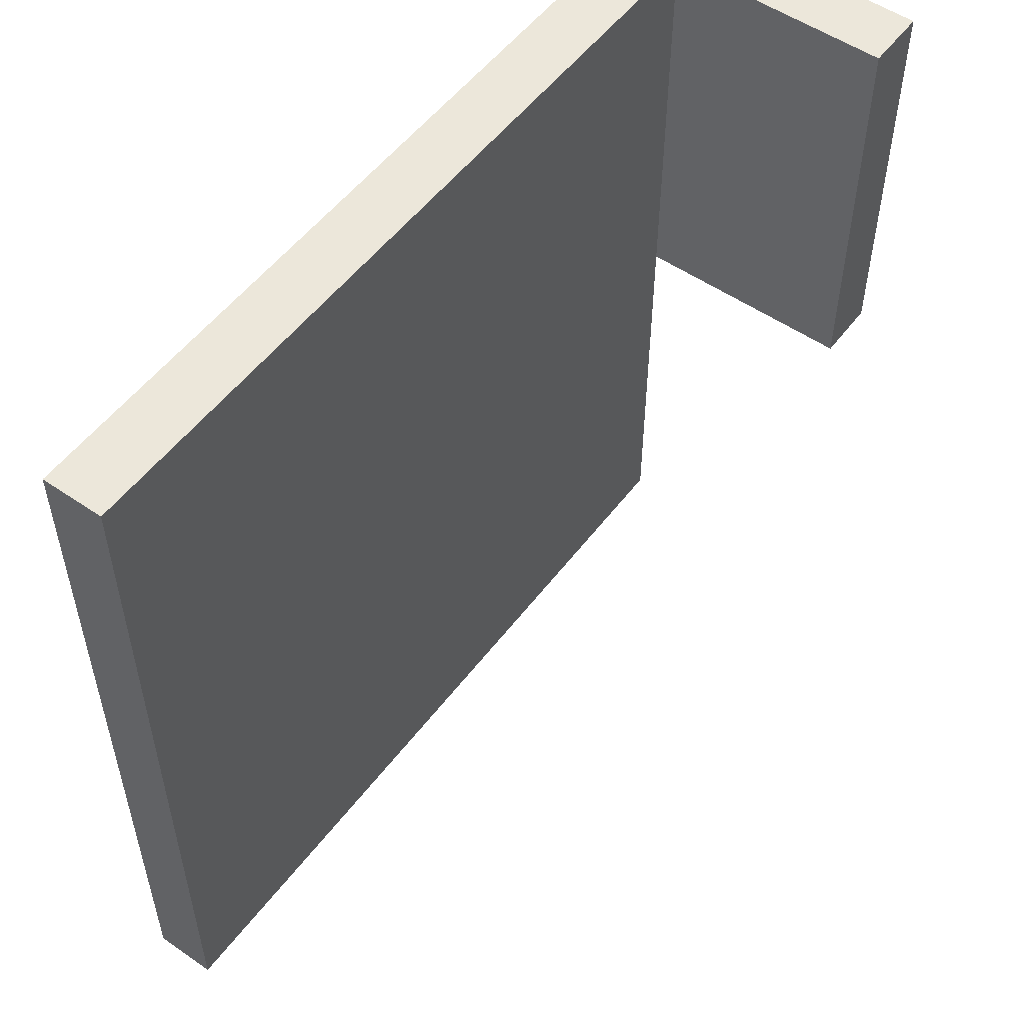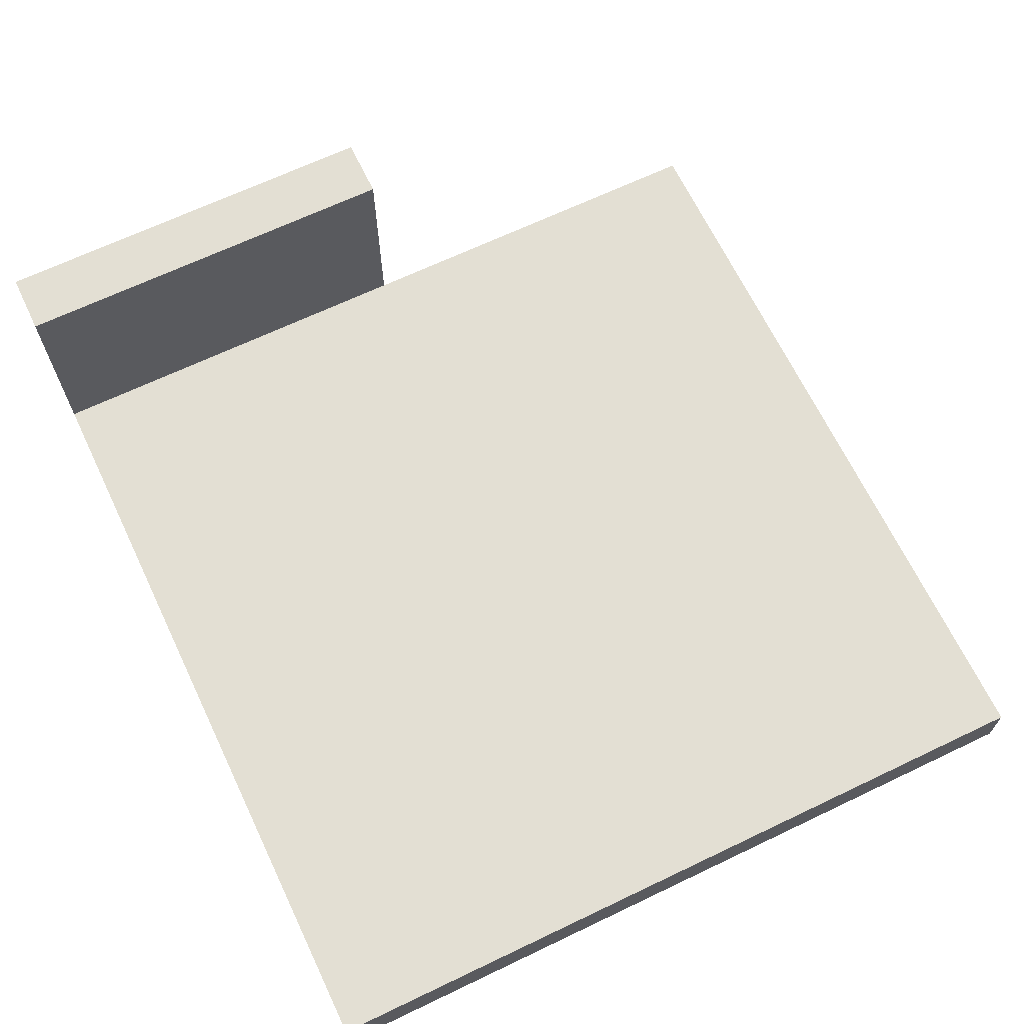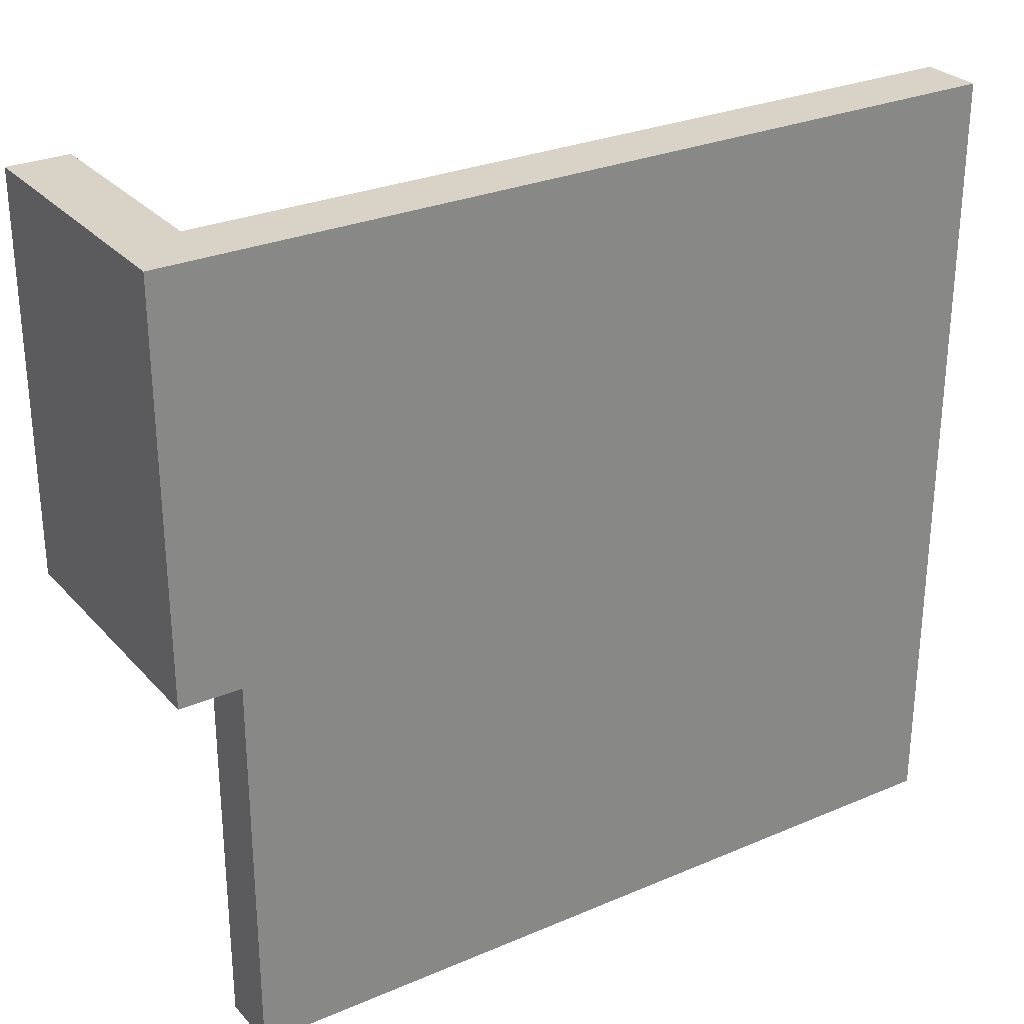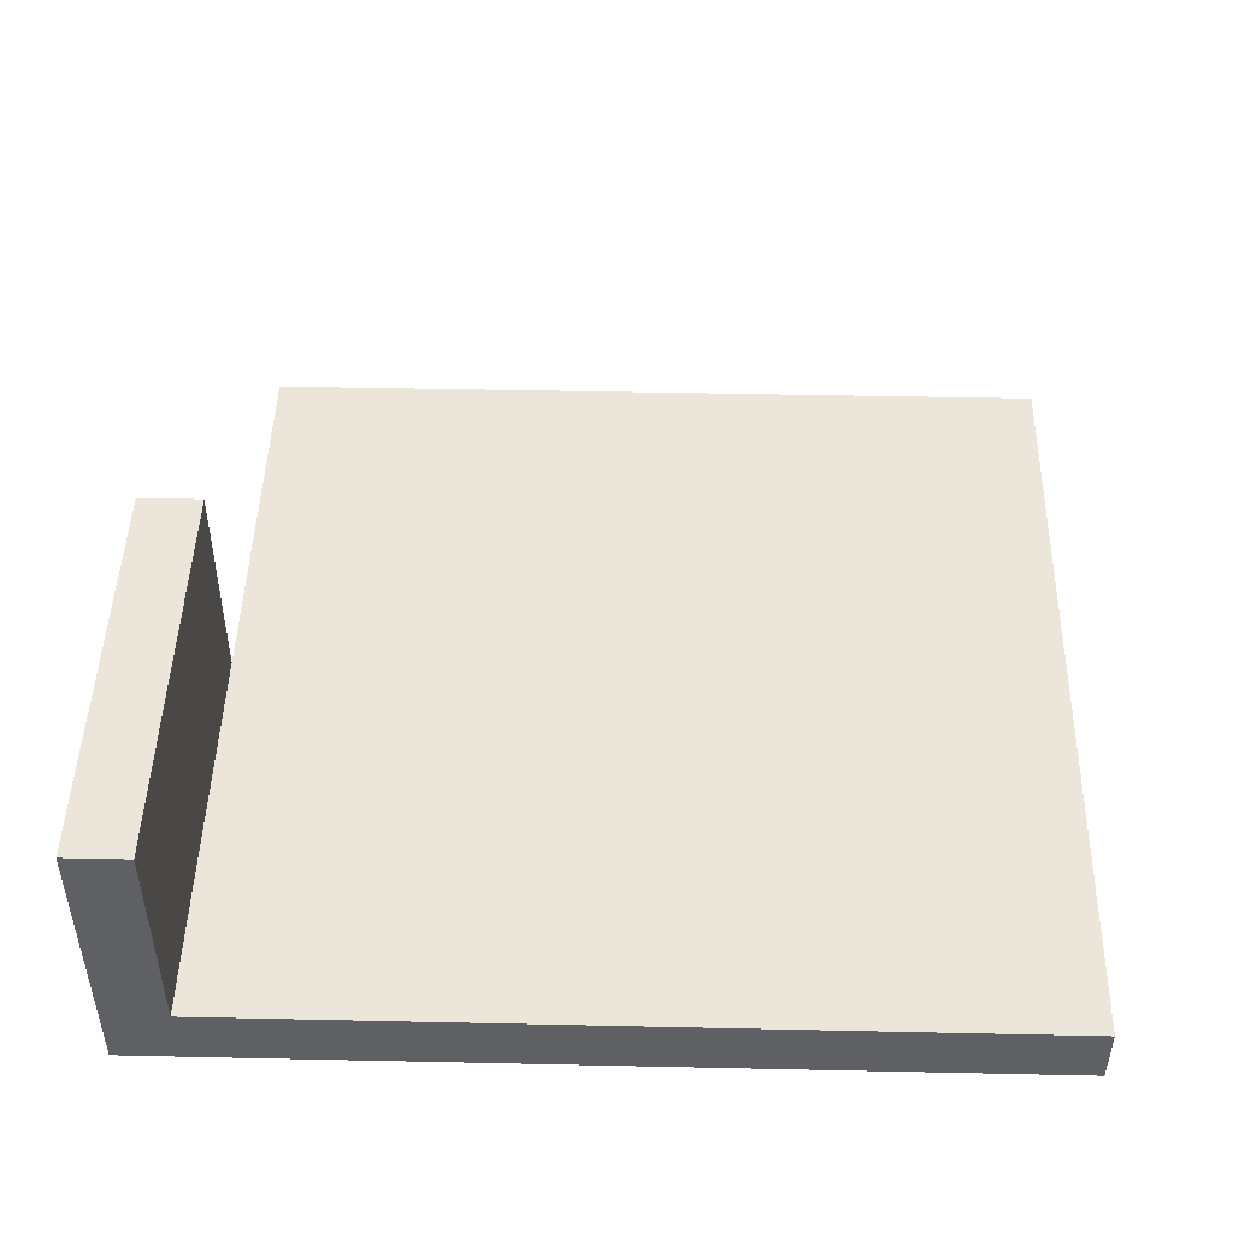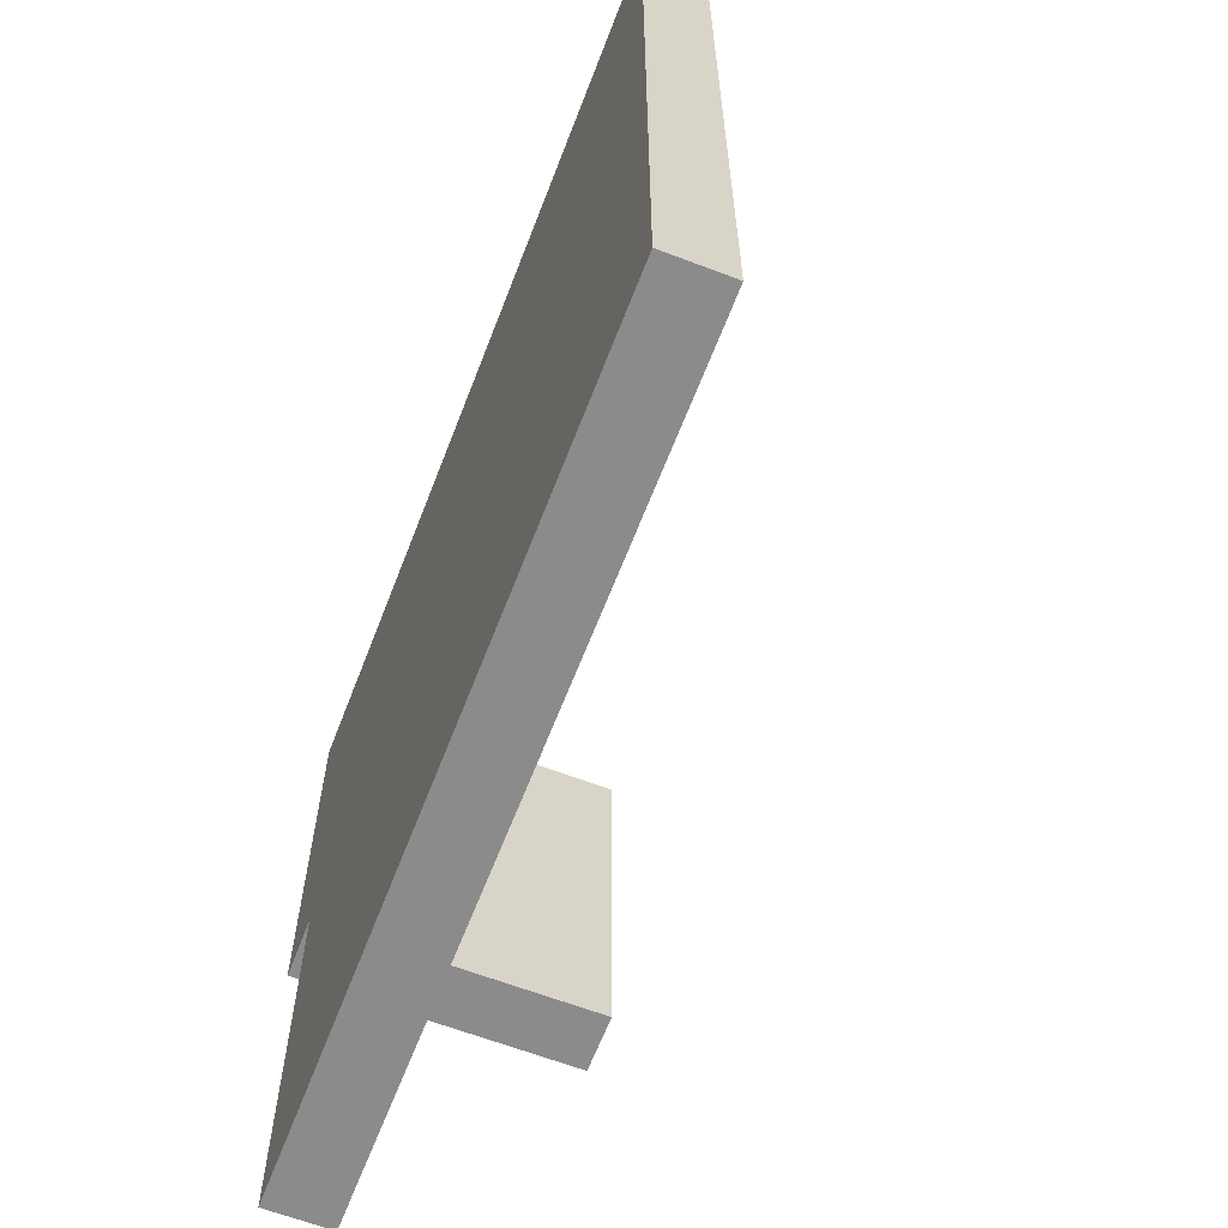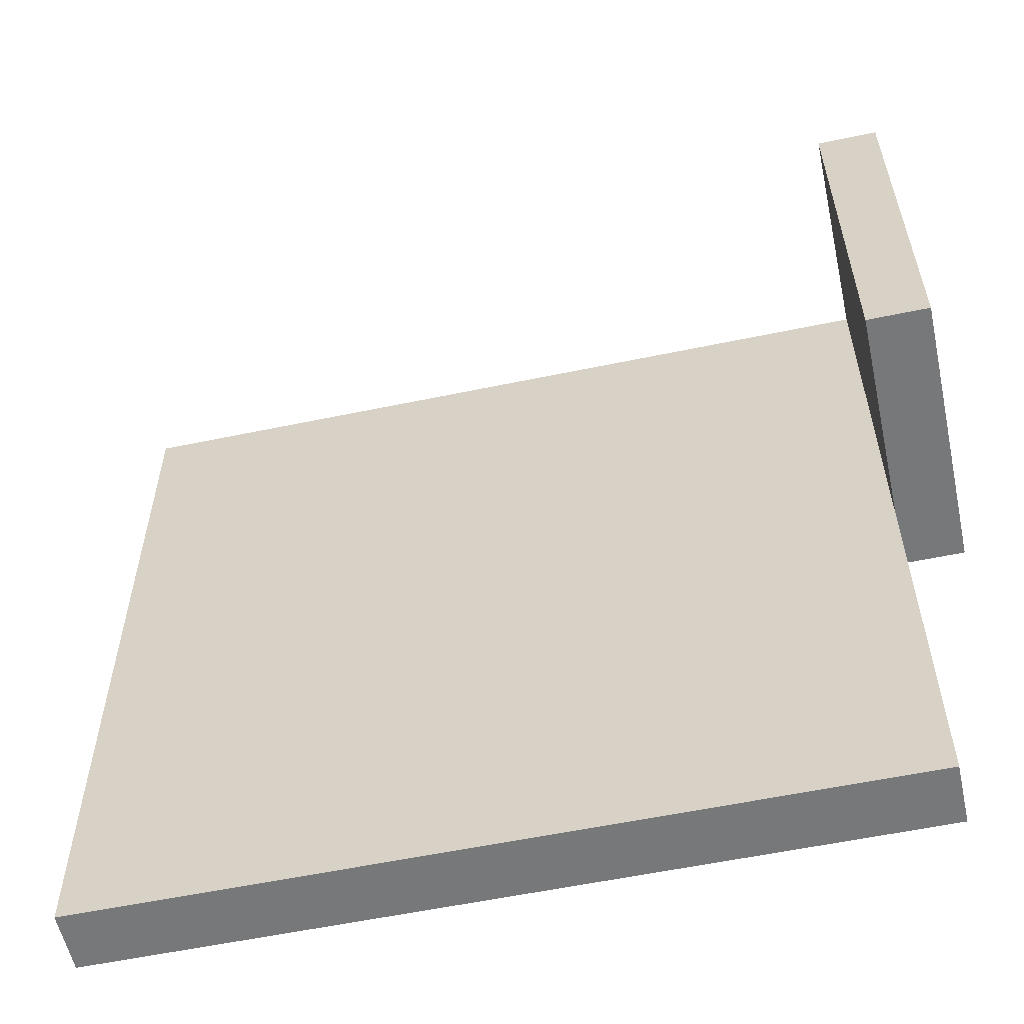
<metadata>
{"format":"obj","ext":"obj","renderer":"f3d","projection":"perspective","resolution":1024,"background":"white","views":[{"elev":53.5,"azim":126.3,"up":"+Z"},{"elev":66.9,"azim":64.4,"up":"+Y"},{"elev":28.2,"azim":-32.8,"up":"+Z"},{"elev":47.1,"azim":1.4,"up":"+Y"},{"elev":-63.8,"azim":68.9,"up":"+Z"},{"elev":-57.3,"azim":-167.7,"up":"+Z"}]}
</metadata>
<code>
v 0 35.64 80
v 0 35.64 14.4
v -10 35.64 14.4
v -10 35.64 80
v 0 0 14.4
v 0 -10 14.4
v -10 -10 14.4
v -10 35.64 14.4
v 0 35.64 14.4
v 0 0 80
v 0 0 14.4
v 0 35.64 14.4
v 0 35.64 80
v -10 35.64 14.4
v -10 -10 14.4
v -10 -10 80
v -10 35.64 80
v 0 -10 14.4
v 0 0 14.4
v 0 0 -50
v 0 -10 -50
v 130 0 -50
v 130 0 80
v 130 -10 80
v 130 -10 -50
v 0 0 -50
v 130 0 -50
v 130 -10 -50
v 0 -10 -50
v 130 0 80
v 0 0 80
v 0 35.64 80
v -10 35.64 80
v -10 -10 80
v 130 -10 80
v 0 0 80
v 130 0 80
v 130 0 -50
v 0 0 -50
v 0 0 14.4
v 130 -10 80
v -10 -10 80
v -10 -10 14.4
v 0 -10 14.4
v 0 -10 -50
v 130 -10 -50
g 17f6c7ee-e352-11ea-9840-54bf646e7e1f
f 1 2 4
f 4 2 3
g 17f71618-e352-11ea-b43c-54bf646e7e1f
f 6 7 5
f 5 7 8
f 5 8 9
g 17f76442-e352-11ea-8c74-54bf646e7e1f
f 10 11 13
f 13 11 12
g 17f7b25c-e352-11ea-bdf2-54bf646e7e1f
f 15 16 14
f 14 16 17
g 17cab27e-e352-11ea-b08f-54bf646e7e1f
f 19 20 18
f 18 20 21
g 17ca6446-e352-11ea-a2a6-54bf646e7e1f
f 22 23 25
f 25 23 24
g 17ca8b34-e352-11ea-9c06-54bf646e7e1f
f 26 27 29
f 29 27 28
g 17cad96e-e352-11ea-9c0b-54bf646e7e1f
f 30 31 35
f 35 31 34
f 34 31 33
f 33 31 32
g 17cb2768-e352-11ea-b366-54bf646e7e1f
f 36 37 40
f 40 37 38
f 40 38 39
g 17cb4ea4-e352-11ea-941f-54bf646e7e1f
f 46 41 44
f 44 41 42
f 44 42 43
f 44 45 46

</code>
